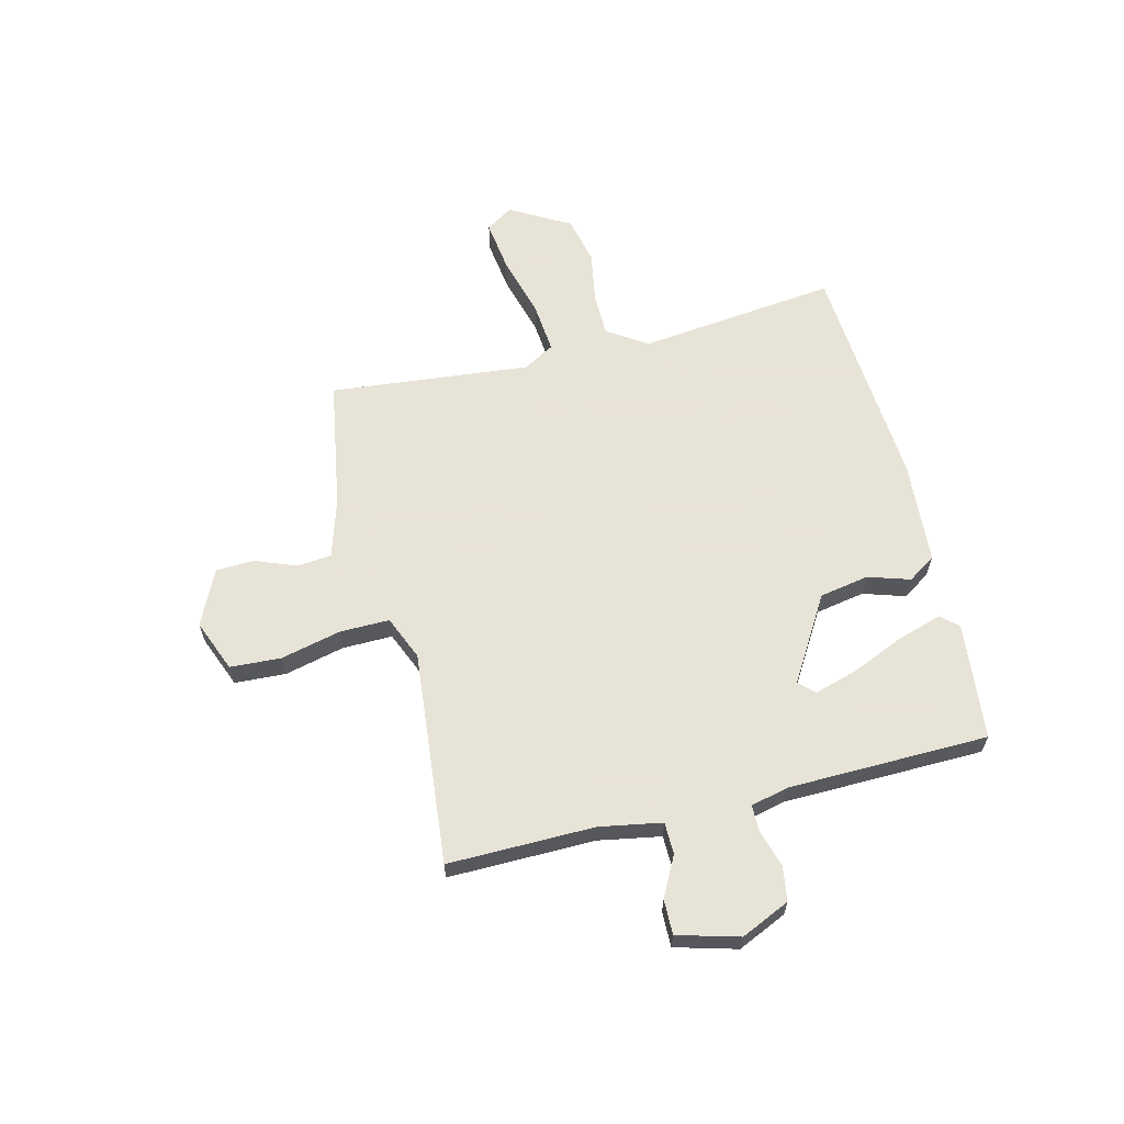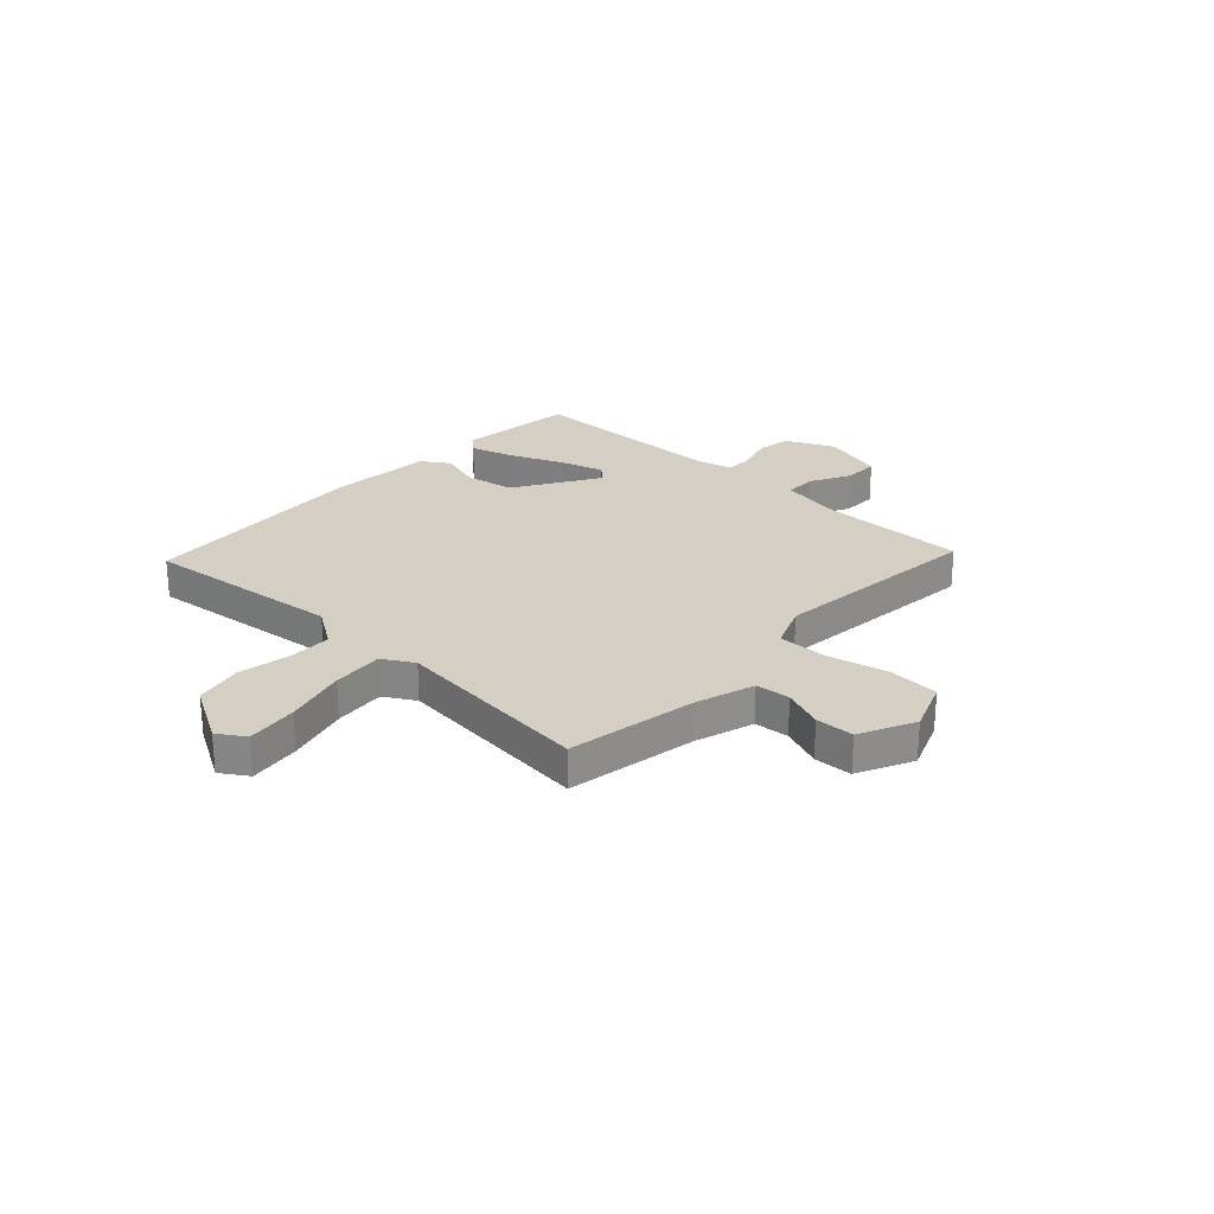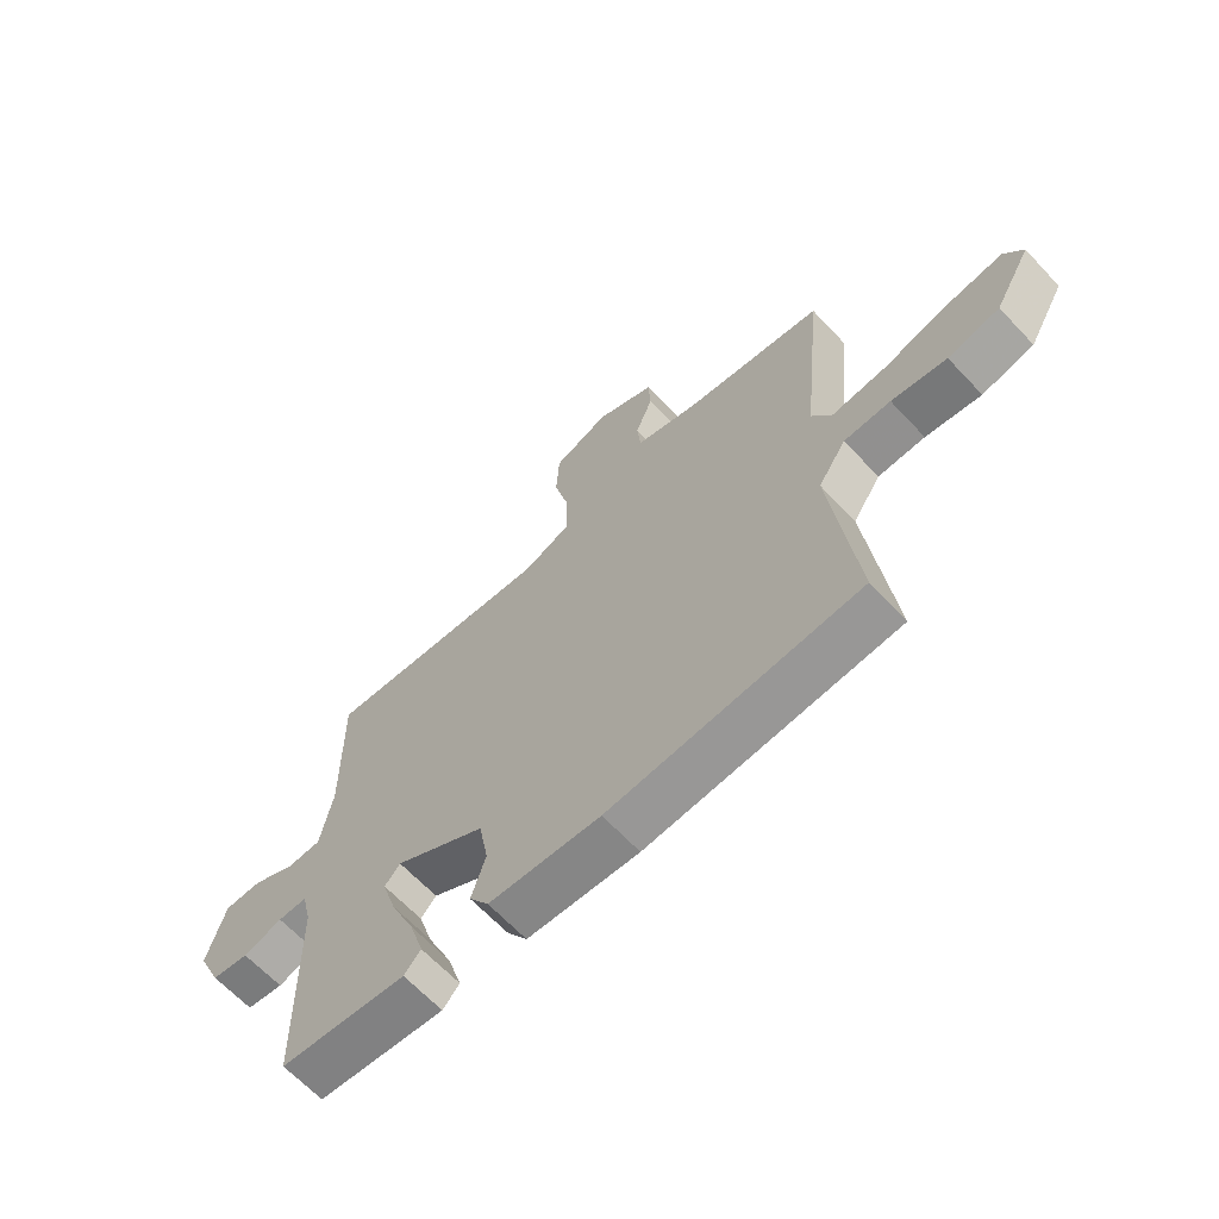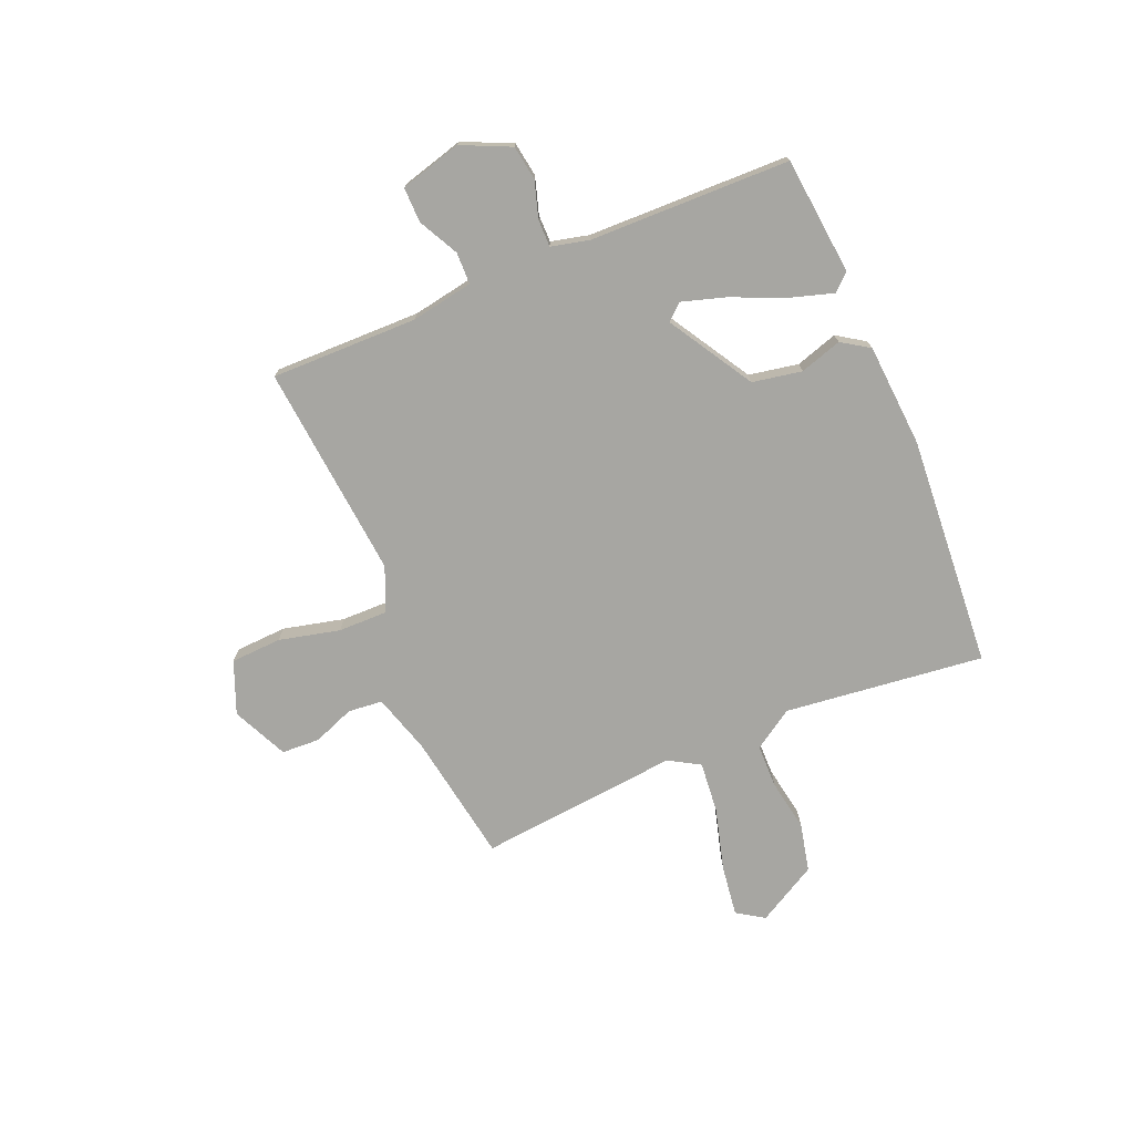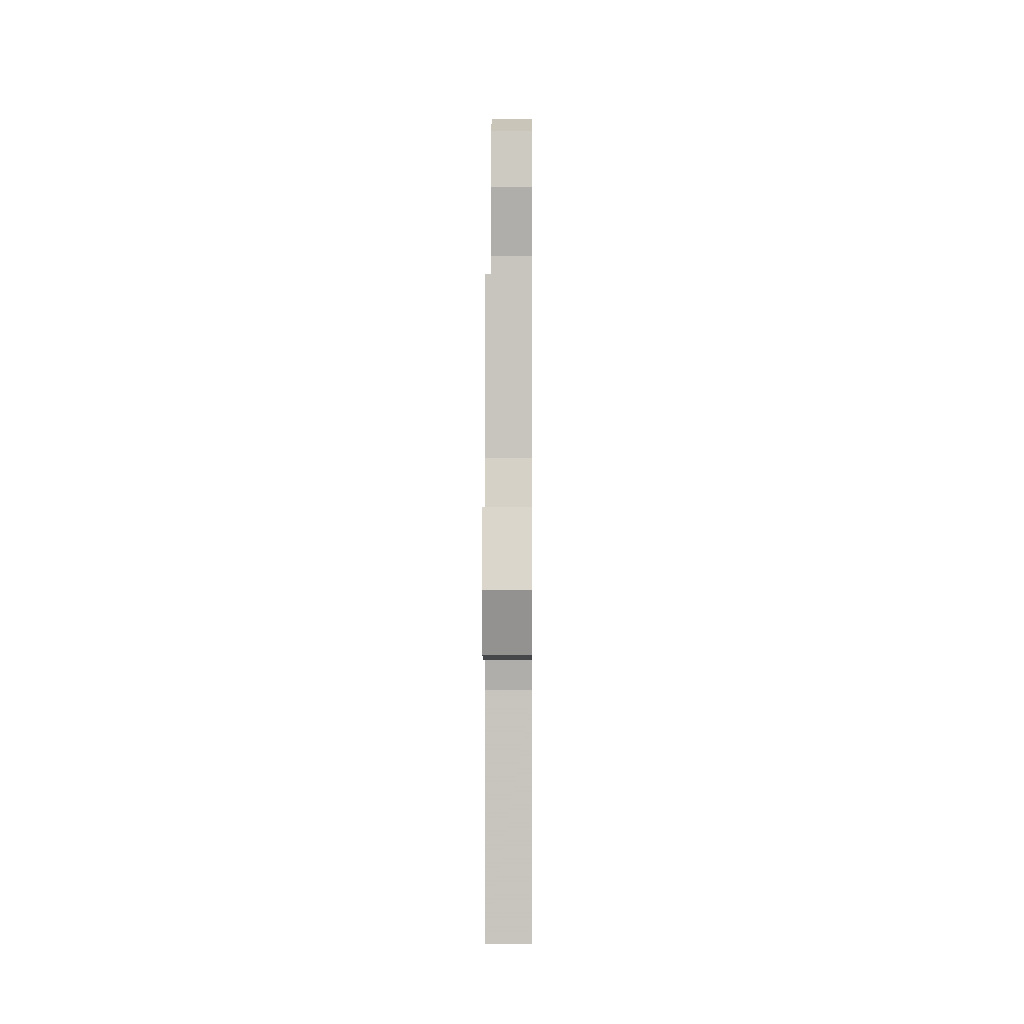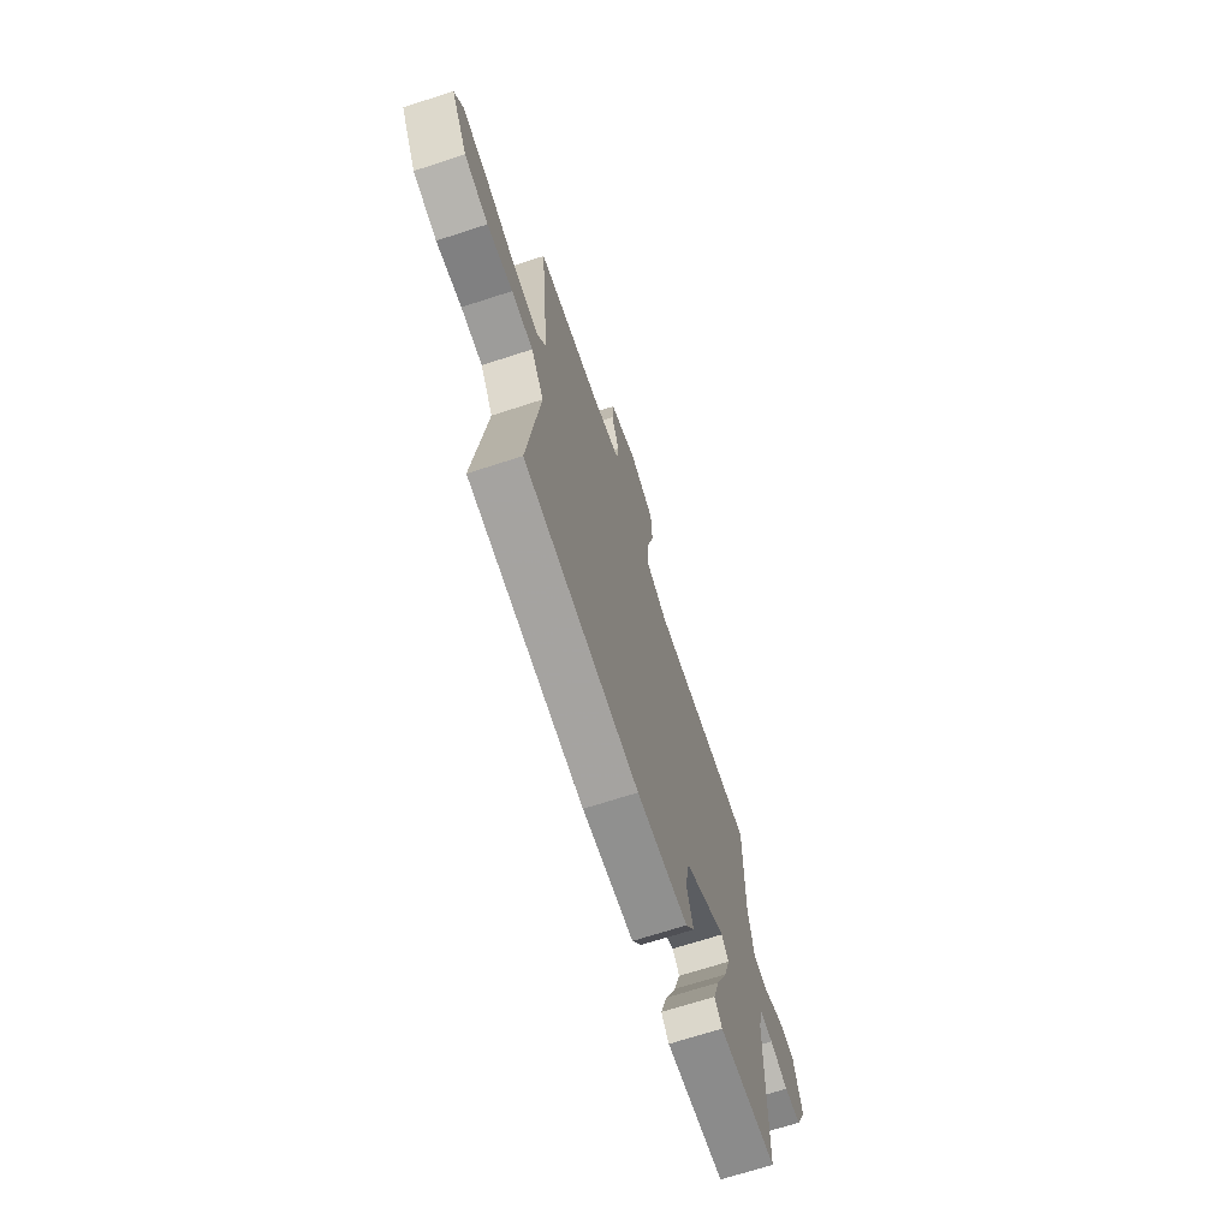
<metadata>
{"format":"obj","ext":"obj","renderer":"f3d","projection":"perspective","resolution":1024,"background":"white","views":[{"elev":62.6,"azim":76.1,"up":"+Y"},{"elev":25.8,"azim":-46.7,"up":"+Y"},{"elev":-65.2,"azim":-136.8,"up":"+Z"},{"elev":-74.0,"azim":112.7,"up":"+Y"},{"elev":-1.1,"azim":90.5,"up":"+Z"},{"elev":-69.4,"azim":-72.0,"up":"+Z"}]}
</metadata>
<code>
v -0.5 0.07 0.5
v -0.255 0.07 0.541
v -0.144 0.07 0.575
v -0.138 0.07 0.64
v -0.168 0.07 0.717
v -0.165 0.07 0.789
v -0.061 0.07 0.838
v 0.037 0.07 0.799
v 0.042 0.07 0.703
v 0.015 0.07 0.589
v 0.014 0.07 0.496
v 0.097 0.07 0.461
v 0.5 0.07 0.5
v 0.497 0.07 0.224
v 0.518 0.07 0.107
v 0.578 0.07 0.106
v 0.653 0.07 0.145
v 0.719 0.07 0.146
v 0.751 0.07 0.03
v 0.709 0.07 -0.062
v 0.644 0.07 -0.072
v 0.575 0.07 -0.051
v 0.524 0.07 -0.051
v 0.507 0.07 -0.122
v 0.5 0.07 -0.5
v 0.279 0.07 -0.523
v 0.25 0.07 -0.491
v 0.275 0.07 -0.409
v 0.318 0.07 -0.309
v 0.343 0.07 -0.227
v 0.316 0.07 -0.197
v 0.157 0.07 -0.293
v 0.14 0.07 -0.386
v 0.165 0.07 -0.465
v 0.131 0.07 -0.517
v -0.064 0.07 -0.531
v -0.5 0.07 -0.5
v -0.457 0.07 -0.125
v -0.506 0.07 -0.05
v -0.588 0.07 -0.049
v -0.685 0.07 -0.066
v -0.776 0.07 -0.046
v -0.84 0.07 0.067
v -0.807 0.07 0.118
v -0.71 0.07 0.105
v -0.593 0.07 0.073
v -0.496 0.07 0.064
v -0.462 0.07 0.122
v -0.5 0 0.5
v -0.255 0 0.541
v -0.144 0 0.575
v -0.138 0 0.64
v -0.168 0 0.717
v -0.165 0 0.789
v -0.061 0 0.838
v 0.037 0 0.799
v 0.042 0 0.703
v 0.015 0 0.589
v 0.014 0 0.496
v 0.097 0 0.461
v 0.5 0 0.5
v 0.497 0 0.224
v 0.518 0 0.107
v 0.578 0 0.106
v 0.653 0 0.145
v 0.719 0 0.146
v 0.751 0 0.03
v 0.709 0 -0.062
v 0.644 0 -0.072
v 0.575 0 -0.051
v 0.524 0 -0.051
v 0.507 0 -0.122
v 0.5 0 -0.5
v 0.279 0 -0.523
v 0.25 0 -0.491
v 0.275 0 -0.409
v 0.318 0 -0.309
v 0.343 0 -0.227
v 0.316 0 -0.197
v 0.157 0 -0.293
v 0.14 0 -0.386
v 0.165 0 -0.465
v 0.131 0 -0.517
v -0.064 0 -0.531
v -0.5 0 -0.5
v -0.457 0 -0.125
v -0.506 0 -0.05
v -0.588 0 -0.049
v -0.685 0 -0.066
v -0.776 0 -0.046
v -0.84 0 0.067
v -0.807 0 0.118
v -0.71 0 0.105
v -0.593 0 0.073
v -0.496 0 0.064
v -0.462 0 0.122
f 44 45 46
f 43 44 46
f 42 43 46
f 41 42 46
f 40 41 46
f 39 40 46 47
f 38 39 47 48
f 36 37 38
f 35 36 38
f 34 35 38
f 33 34 38
f 32 33 38 48
f 27 28 29
f 26 27 29
f 25 26 29
f 24 25 29
f 23 24 29 30
f 20 21 22
f 19 20 22
f 18 19 22
f 17 18 22
f 16 17 22
f 15 16 22 23
f 23 30 31
f 15 23 31
f 14 15 31
f 8 9 10
f 7 8 10
f 6 7 10
f 5 6 10
f 4 5 10
f 3 4 10 11
f 2 3 11
f 1 2 11 12
f 31 32 48
f 14 31 48
f 13 14 48
f 12 13 48
f 1 12 48
f 94 93 92
f 94 92 91
f 94 91 90
f 94 90 89
f 94 89 88
f 95 94 88 87
f 96 95 87 86
f 86 85 84
f 86 84 83
f 86 83 82
f 86 82 81
f 96 86 81 80
f 77 76 75
f 77 75 74
f 77 74 73
f 77 73 72
f 78 77 72 71
f 70 69 68
f 70 68 67
f 70 67 66
f 70 66 65
f 70 65 64
f 71 70 64 63
f 79 78 71
f 79 71 63
f 79 63 62
f 58 57 56
f 58 56 55
f 58 55 54
f 58 54 53
f 58 53 52
f 59 58 52 51
f 59 51 50
f 60 59 50 49
f 96 80 79
f 96 79 62
f 96 62 61
f 96 61 60
f 96 60 49
f 1 49 50 2
f 2 50 51 3
f 3 51 52 4
f 4 52 53 5
f 5 53 54 6
f 6 54 55 7
f 7 55 56 8
f 8 56 57 9
f 9 57 58 10
f 10 58 59 11
f 11 59 60 12
f 12 60 61 13
f 13 61 62 14
f 14 62 63 15
f 15 63 64 16
f 16 64 65 17
f 17 65 66 18
f 18 66 67 19
f 19 67 68 20
f 20 68 69 21
f 21 69 70 22
f 22 70 71 23
f 23 71 72 24
f 24 72 73 25
f 25 73 74 26
f 26 74 75 27
f 27 75 76 28
f 28 76 77 29
f 29 77 78 30
f 30 78 79 31
f 31 79 80 32
f 32 80 81 33
f 33 81 82 34
f 34 82 83 35
f 35 83 84 36
f 36 84 85 37
f 37 85 86 38
f 38 86 87 39
f 39 87 88 40
f 40 88 89 41
f 41 89 90 42
f 42 90 91 43
f 43 91 92 44
f 44 92 93 45
f 45 93 94 46
f 46 94 95 47
f 47 95 96 48
f 48 96 49 1

</code>
